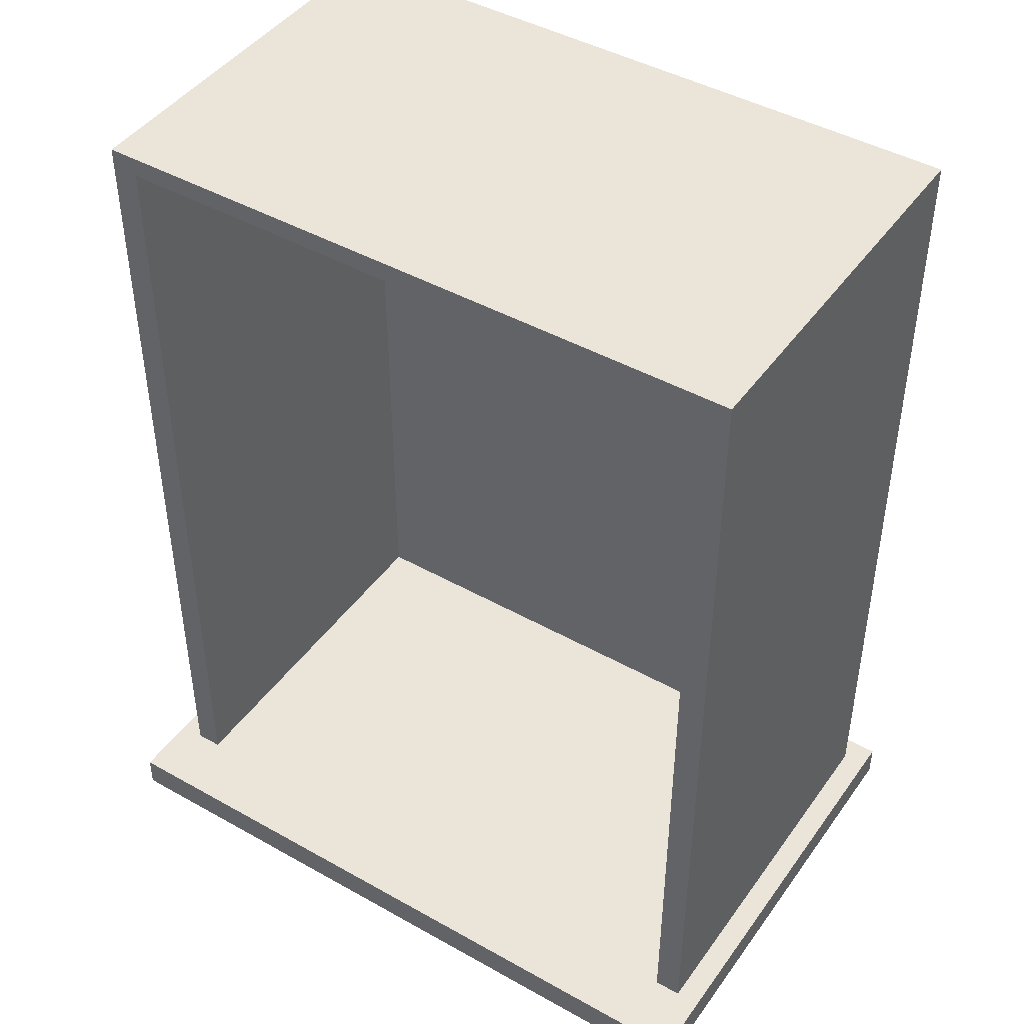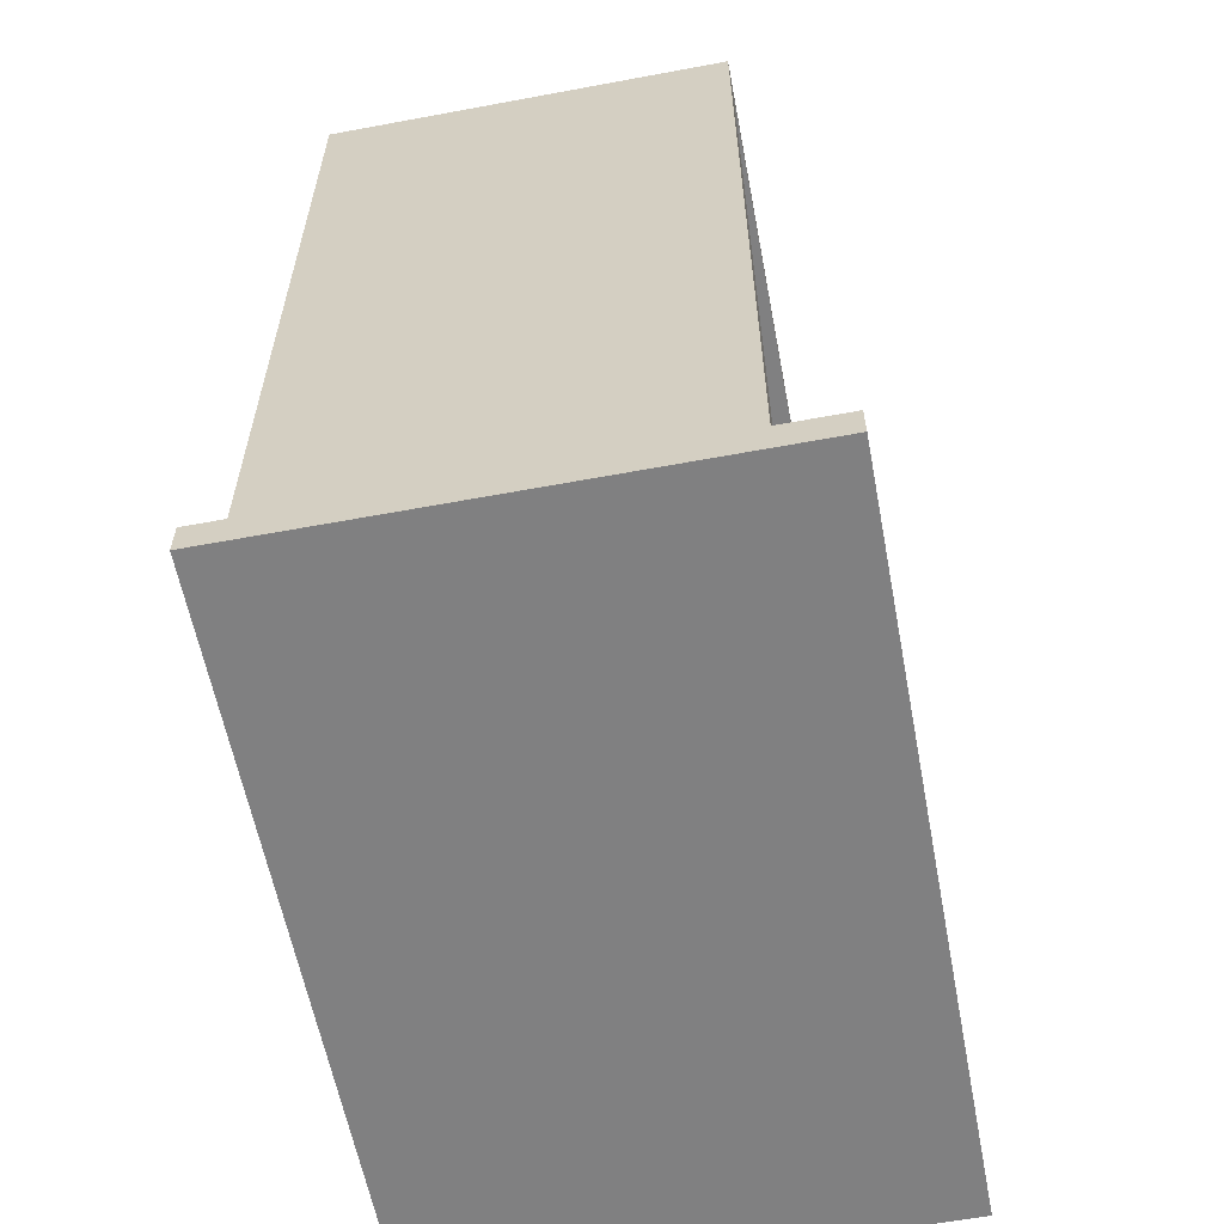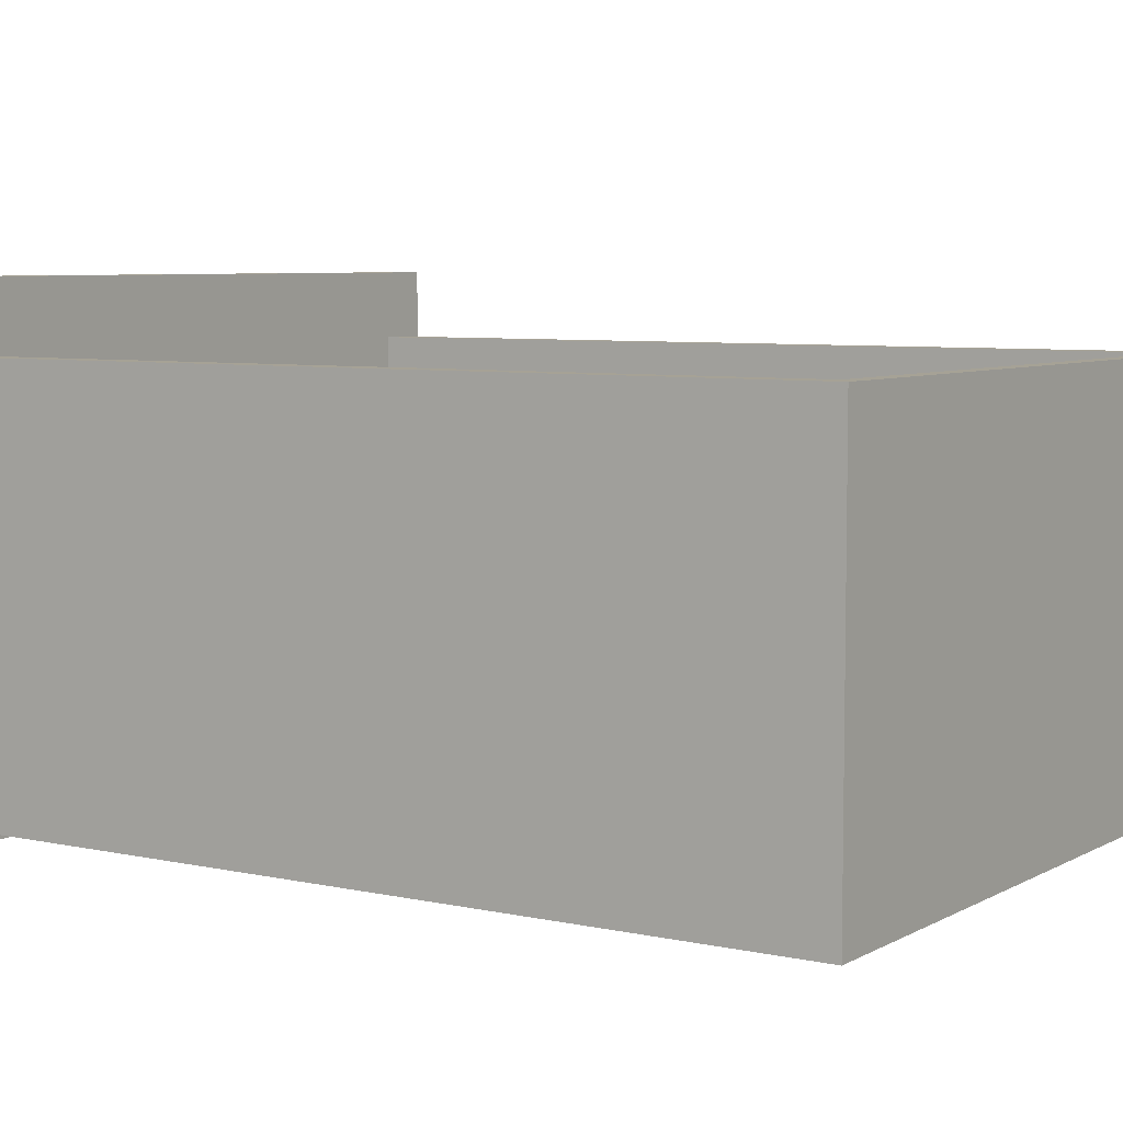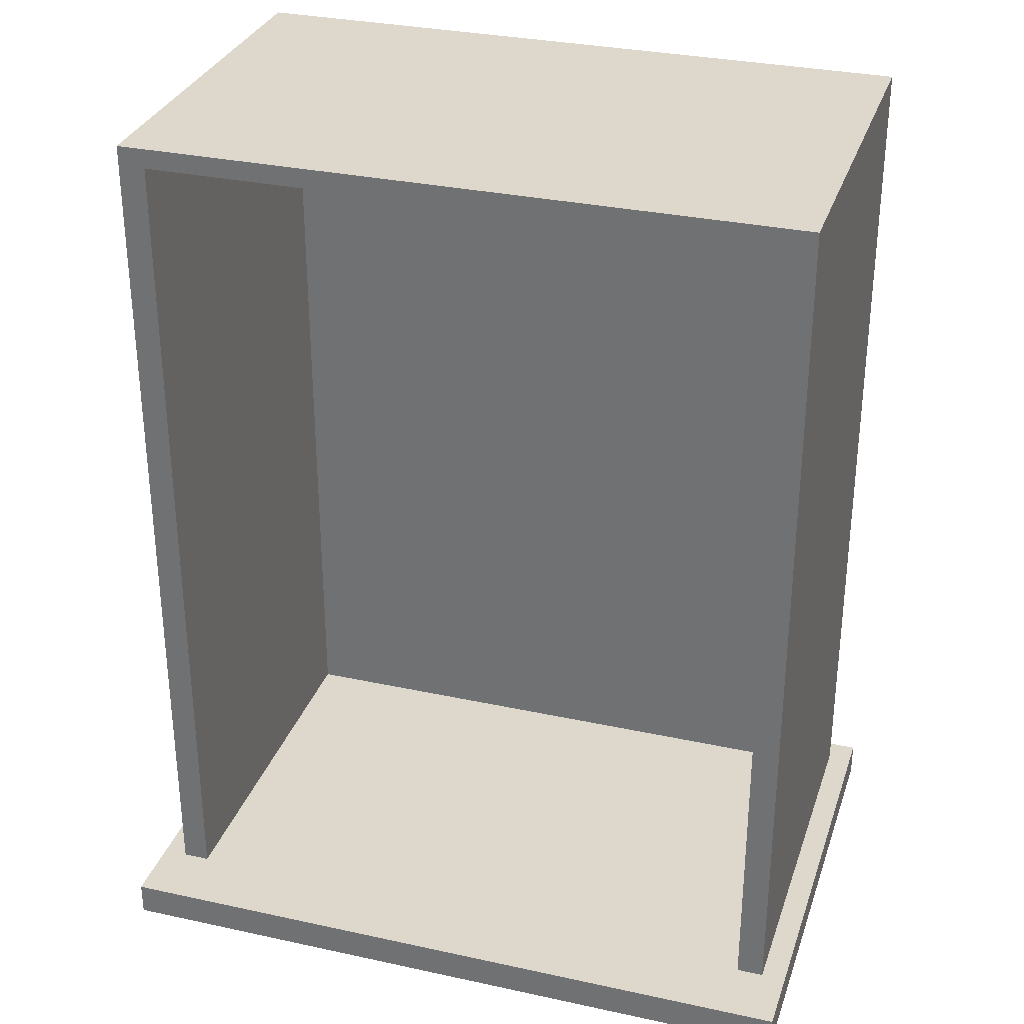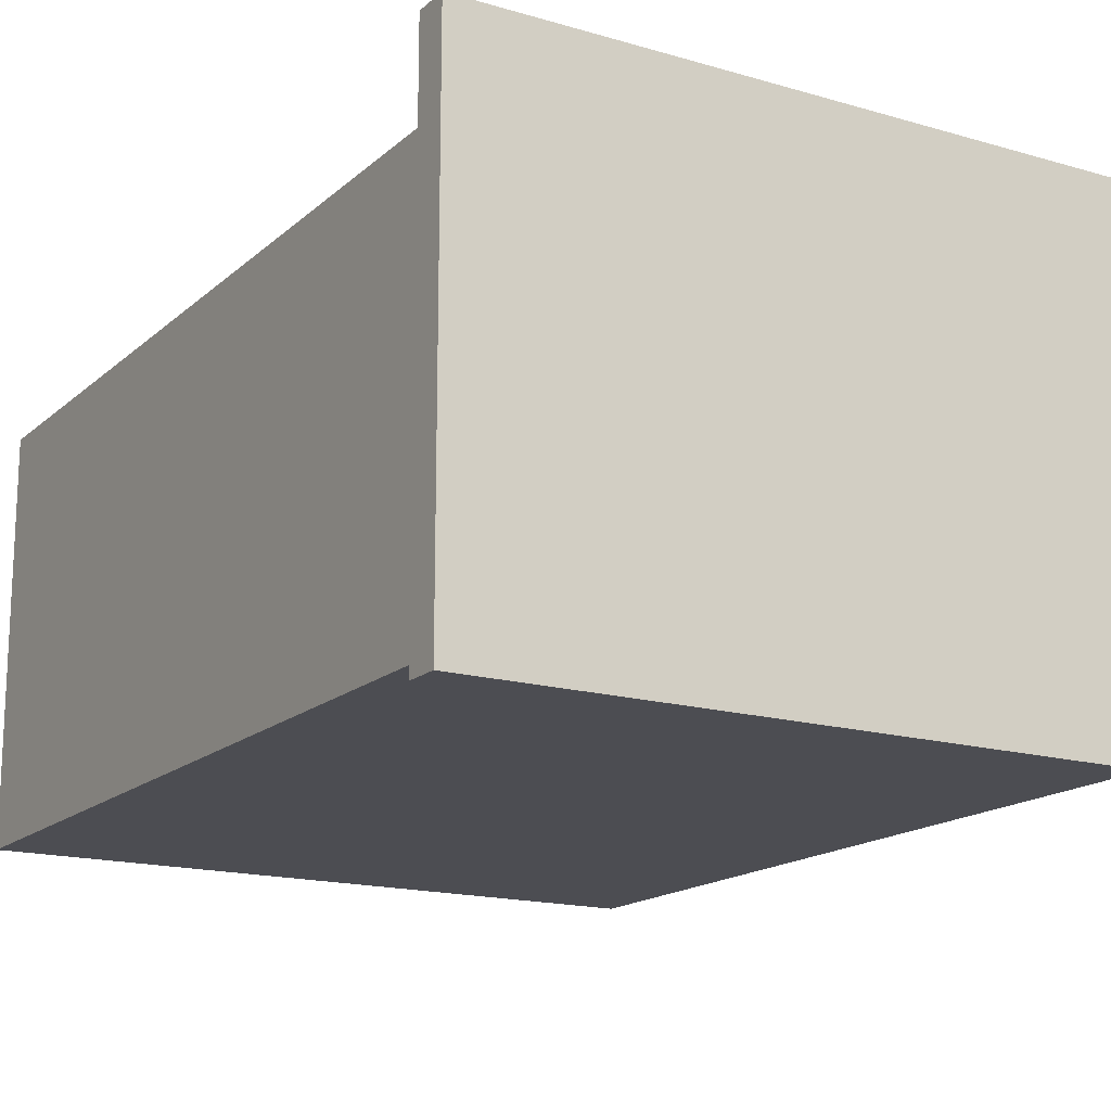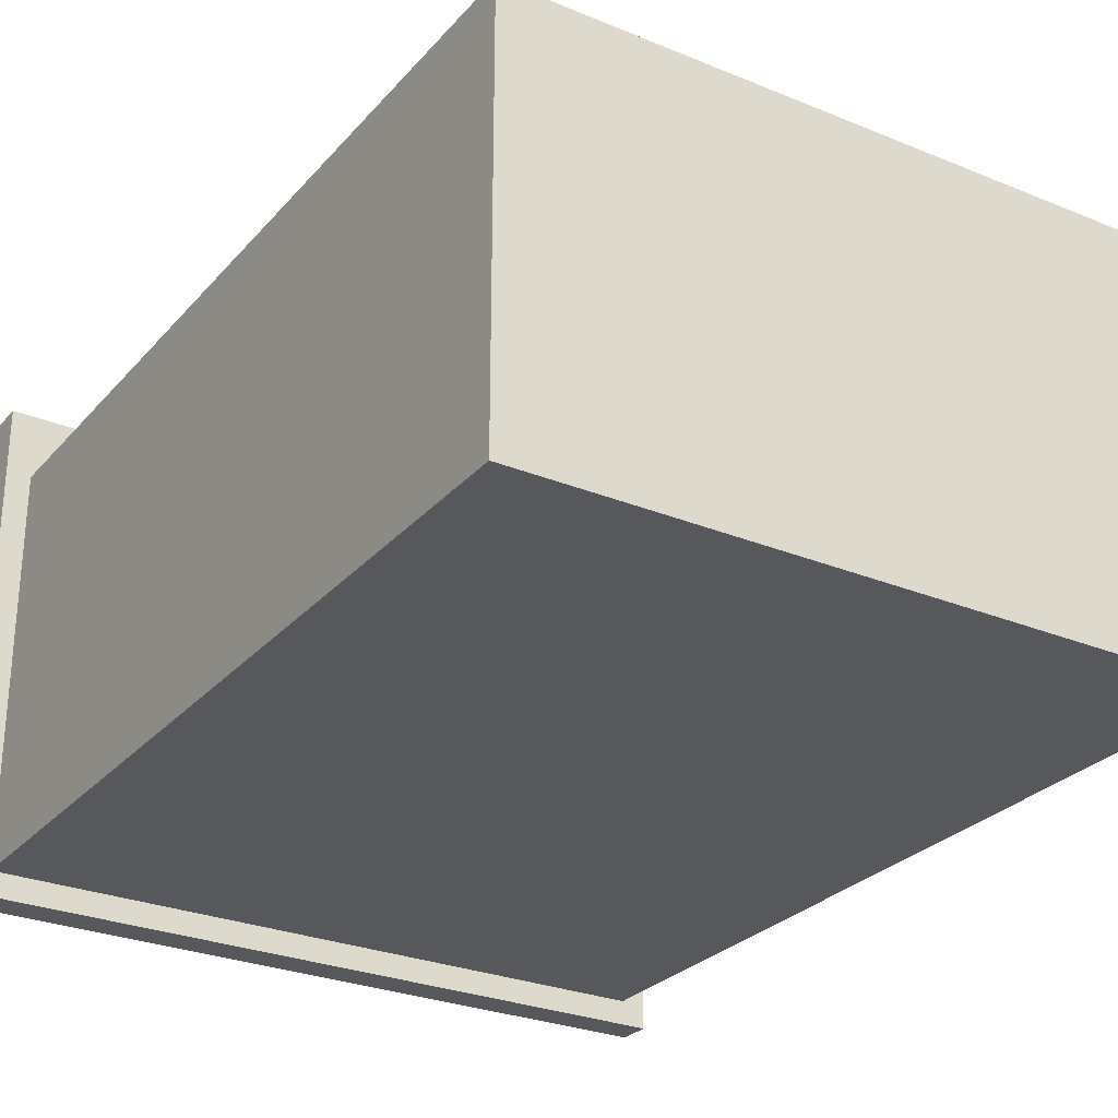
<metadata>
{"format":"obj","ext":"obj","renderer":"f3d","projection":"perspective","resolution":1024,"background":"white","views":[{"elev":44.6,"azim":33.2,"up":"+Y"},{"elev":-60.1,"azim":-79.2,"up":"+Y"},{"elev":6.3,"azim":123.1,"up":"+Z"},{"elev":31.3,"azim":17.2,"up":"+Y"},{"elev":-16.4,"azim":-30.8,"up":"+Z"},{"elev":-27.8,"azim":147.9,"up":"+Z"}]}
</metadata>
<code>
o DrawermeshRobothorDresserDrawer_3_Birkeland_3_GeomSubset_0
v -0.4876 -0.267 0.2077
v -0.4876 -0.267 0.4243
v -0.17 -0.267 0.4243
v -0.17 -0.267 0.2077
v -0.4876 -0.252 0.2077
v -0.4876 -0.252 0.4243
v -0.17 -0.252 0.4243
v -0.17 -0.252 0.2077
v -0.3382 -0.2667 0.3199
v -0.336 -0.2667 0.3231
v -0.3327 -0.2667 0.3253
v -0.3288 -0.2667 0.3261
v -0.325 -0.2667 0.3253
v -0.3217 -0.2667 0.3231
v -0.3195 -0.2667 0.3199
v -0.3187 -0.2667 0.316
v -0.3195 -0.2667 0.3121
v -0.3217 -0.2667 0.3088
v -0.325 -0.2667 0.3067
v -0.3288 -0.2667 0.3059
v -0.3327 -0.2667 0.3067
v -0.336 -0.2667 0.3088
v -0.3382 -0.2667 0.3121
v -0.3389 -0.2667 0.316
v -0.338 -0.2687 0.3198
v -0.3358 -0.2687 0.323
v -0.3326 -0.2687 0.3251
v -0.3288 -0.2687 0.3259
v -0.325 -0.2687 0.3251
v -0.3218 -0.2687 0.323
v -0.3197 -0.2687 0.3198
v -0.3189 -0.2687 0.316
v -0.3197 -0.2687 0.3122
v -0.3218 -0.2687 0.309
v -0.325 -0.2687 0.3068
v -0.3288 -0.2687 0.3061
v -0.3326 -0.2687 0.3068
v -0.3358 -0.2687 0.309
v -0.338 -0.2687 0.3122
v -0.3387 -0.2687 0.316
v -0.3374 -0.2706 0.3196
v -0.3354 -0.2706 0.3226
v -0.3324 -0.2706 0.3246
v -0.3288 -0.2706 0.3253
v -0.3252 -0.2706 0.3246
v -0.3222 -0.2706 0.3226
v -0.3202 -0.2706 0.3196
v -0.3195 -0.2706 0.316
v -0.3202 -0.2706 0.3124
v -0.3222 -0.2706 0.3094
v -0.3252 -0.2706 0.3074
v -0.3288 -0.2706 0.3067
v -0.3324 -0.2706 0.3074
v -0.3354 -0.2706 0.3094
v -0.3374 -0.2706 0.3124
v -0.3382 -0.2706 0.316
v -0.3366 -0.2723 0.3192
v -0.3348 -0.2723 0.3219
v -0.332 -0.2723 0.3238
v -0.3288 -0.2723 0.3244
v -0.3256 -0.2723 0.3238
v -0.3229 -0.2723 0.3219
v -0.3211 -0.2723 0.3192
v -0.3204 -0.2723 0.316
v -0.3211 -0.2723 0.3128
v -0.3229 -0.2723 0.3101
v -0.3256 -0.2723 0.3082
v -0.3288 -0.2723 0.3076
v -0.332 -0.2723 0.3082
v -0.3348 -0.2723 0.3101
v -0.3366 -0.2723 0.3128
v -0.3372 -0.2723 0.316
v -0.3354 -0.2738 0.3187
v -0.3339 -0.2738 0.321
v -0.3316 -0.2738 0.3226
v -0.3288 -0.2738 0.3231
v -0.3261 -0.2738 0.3226
v -0.3238 -0.2738 0.321
v -0.3222 -0.2738 0.3187
v -0.3217 -0.2738 0.316
v -0.3222 -0.2738 0.3133
v -0.3238 -0.2738 0.3109
v -0.3261 -0.2738 0.3094
v -0.3288 -0.2738 0.3088
v -0.3316 -0.2738 0.3094
v -0.3339 -0.2738 0.3109
v -0.3354 -0.2738 0.3133
v -0.336 -0.2738 0.316
v -0.334 -0.2751 0.3181
v -0.3328 -0.2751 0.32
v -0.331 -0.2751 0.3212
v -0.3288 -0.2751 0.3216
v -0.3267 -0.2751 0.3212
v -0.3248 -0.2751 0.32
v -0.3236 -0.2751 0.3181
v -0.3232 -0.2751 0.316
v -0.3236 -0.2751 0.3138
v -0.3248 -0.2751 0.312
v -0.3267 -0.2751 0.3108
v -0.3288 -0.2751 0.3104
v -0.331 -0.2751 0.3108
v -0.3328 -0.2751 0.312
v -0.334 -0.2751 0.3138
v -0.3344 -0.2751 0.316
v -0.3324 -0.276 0.3175
v -0.3316 -0.276 0.3187
v -0.3303 -0.276 0.3196
v -0.3288 -0.276 0.3199
v -0.3273 -0.276 0.3196
v -0.3261 -0.276 0.3187
v -0.3252 -0.276 0.3175
v -0.325 -0.276 0.316
v -0.3252 -0.276 0.3145
v -0.3261 -0.276 0.3133
v -0.3273 -0.276 0.3124
v -0.3288 -0.276 0.3121
v -0.3303 -0.276 0.3124
v -0.3316 -0.276 0.3133
v -0.3324 -0.276 0.3145
v -0.3327 -0.276 0.316
v -0.3306 -0.2766 0.3167
v -0.3302 -0.2766 0.3174
v -0.3296 -0.2766 0.3178
v -0.3288 -0.2766 0.318
v -0.3281 -0.2766 0.3178
v -0.3274 -0.2766 0.3174
v -0.327 -0.2766 0.3167
v -0.3268 -0.2766 0.316
v -0.327 -0.2766 0.3152
v -0.3274 -0.2766 0.3146
v -0.3281 -0.2766 0.3142
v -0.3288 -0.2766 0.314
v -0.3296 -0.2766 0.3142
v -0.3302 -0.2766 0.3146
v -0.3306 -0.2766 0.3152
v -0.3308 -0.2766 0.316
v -0.3288 -0.2768 0.316
v -0.1809 -0.252 0.2183
v -0.4768 -0.252 0.2183
v -0.1809 -0.252 0.3952
v -0.4768 -0.252 0.3952
v -0.1809 0.1287 0.3952
v -0.4768 0.1287 0.3952
v -0.1809 0.1287 0.2183
v -0.4768 0.1287 0.2183
v -0.1927 -0.252 0.3952
v -0.4649 -0.252 0.3952
v -0.4649 0.1201 0.3952
v -0.1927 0.1201 0.3952
v -0.1927 -0.252 0.2276
v -0.4649 -0.252 0.2276
v -0.4649 0.1201 0.2276
v -0.1927 0.1201 0.2276
f 1 2 3
f 3 4 1
f 5 6 2
f 2 1 5
f 6 7 3
f 3 2 6
f 7 8 4
f 4 3 7
f 8 5 1
f 1 4 8
f 7 6 5 8
f 150 151 152 153
f 142 143 145 144
f 144 145 139 138
f 139 145 143 141
f 144 138 140 142
f 141 143 148 147
f 143 142 149 148
f 142 140 146 149
f 147 148 152 151
f 148 149 153 152
f 149 146 150 153

</code>
